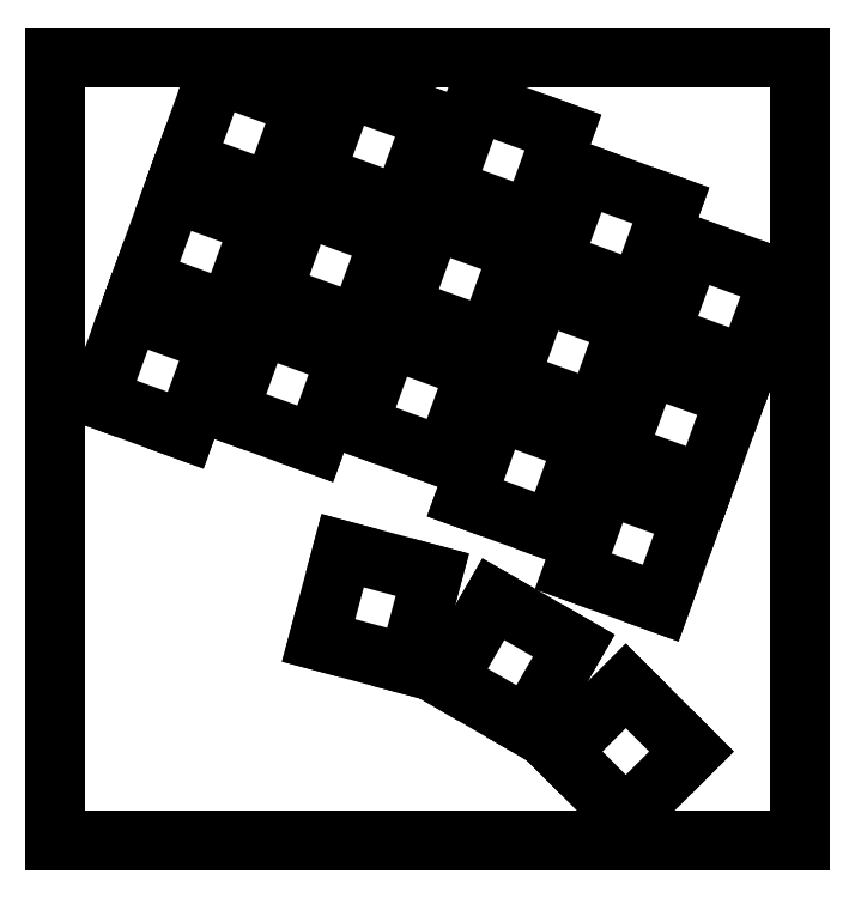
<metadata>
{"format":"dxf","ext":"dxf","renderer":"ezdxf+matplotlib","layout":"modelspace","background":"white","min_lineweight":24,"dpi":150}
</metadata>
<code>
0
SECTION
2
ENTITIES
0
LINE
8
0
10
0.09508
20
118.4
30
0
11
112.4
21
118.4
31
0
0
LINE
8
0
10
112.4
20
118.4
30
0
11
112.4
21
0.2853
31
0
0
LINE
8
0
10
112.4
20
0.2853
30
0
11
0.09508
21
0.2853
31
0
0
LINE
8
0
10
0.09508
20
0.2853
30
0
11
0.09508
21
118.4
31
0
0
LINE
8
0
10
76.21
20
13.76
30
0
11
86.11
21
3.857
31
0
0
LINE
8
0
10
86.11
20
3.857
30
0
11
96.01
21
13.76
31
0
0
LINE
8
0
10
96.01
20
13.76
30
0
11
86.11
21
23.66
31
0
0
LINE
8
0
10
86.11
20
23.66
30
0
11
76.21
21
13.76
31
0
0
LINE
8
0
10
59.14
20
24.59
30
0
11
71.27
21
17.59
31
0
0
LINE
8
0
10
71.27
20
17.59
30
0
11
78.27
21
29.72
31
0
0
LINE
8
0
10
78.27
20
29.72
30
0
11
66.14
21
36.72
31
0
0
LINE
8
0
10
66.14
20
36.72
30
0
11
59.14
21
24.59
31
0
0
LINE
8
0
10
39.8
20
30.5
30
0
11
53.32
21
26.88
31
0
0
LINE
8
0
10
53.32
20
26.88
30
0
11
56.95
21
40.4
31
0
0
LINE
8
0
10
56.95
20
40.4
30
0
11
43.43
21
44.03
31
0
0
LINE
8
0
10
43.43
20
44.03
30
0
11
39.8
21
30.5
31
0
0
LINE
8
0
10
78.2
20
40.91
30
0
11
91.36
21
36.12
31
0
0
LINE
8
0
10
91.36
20
36.12
30
0
11
96.15
21
49.28
31
0
0
LINE
8
0
10
96.15
20
49.28
30
0
11
82.99
21
54.07
31
0
0
LINE
8
0
10
82.99
20
54.07
30
0
11
78.2
21
40.91
31
0
0
LINE
8
0
10
61.93
20
51.9
30
0
11
75.09
21
47.11
31
0
0
LINE
8
0
10
75.09
20
47.11
30
0
11
79.87
21
60.27
31
0
0
LINE
8
0
10
79.87
20
60.27
30
0
11
66.72
21
65.06
31
0
0
LINE
8
0
10
66.72
20
65.06
30
0
11
61.93
21
51.9
31
0
0
LINE
8
0
10
84.72
20
58.81
30
0
11
97.87
21
54.02
31
0
0
LINE
8
0
10
97.87
20
54.02
30
0
11
102.7
21
67.18
31
0
0
LINE
8
0
10
102.7
20
67.18
30
0
11
89.5
21
71.97
31
0
0
LINE
8
0
10
89.5
20
71.97
30
0
11
84.72
21
58.81
31
0
0
LINE
8
0
10
45.66
20
62.89
30
0
11
58.81
21
58.1
31
0
0
LINE
8
0
10
58.81
20
58.1
30
0
11
63.6
21
71.26
31
0
0
LINE
8
0
10
63.6
20
71.26
30
0
11
50.45
21
76.05
31
0
0
LINE
8
0
10
50.45
20
76.05
30
0
11
45.66
21
62.89
31
0
0
LINE
8
0
10
26.13
20
64.93
30
0
11
39.28
21
60.14
31
0
0
LINE
8
0
10
39.28
20
60.14
30
0
11
44.07
21
73.3
31
0
0
LINE
8
0
10
44.07
20
73.3
30
0
11
30.91
21
78.09
31
0
0
LINE
8
0
10
30.91
20
78.09
30
0
11
26.13
21
64.93
31
0
0
LINE
8
0
10
6.598
20
66.97
30
0
11
19.75
21
62.19
31
0
0
LINE
8
0
10
19.75
20
62.19
30
0
11
24.54
21
75.34
31
0
0
LINE
8
0
10
24.54
20
75.34
30
0
11
11.39
21
80.13
31
0
0
LINE
8
0
10
11.39
20
80.13
30
0
11
6.598
21
66.97
31
0
0
LINE
8
0
10
68.45
20
69.8
30
0
11
81.6
21
65.01
31
0
0
LINE
8
0
10
81.6
20
65.01
30
0
11
86.39
21
78.17
31
0
0
LINE
8
0
10
86.39
20
78.17
30
0
11
73.23
21
82.96
31
0
0
LINE
8
0
10
73.23
20
82.96
30
0
11
68.45
21
69.8
31
0
0
LINE
8
0
10
91.23
20
76.71
30
0
11
104.4
21
71.93
31
0
0
LINE
8
0
10
104.4
20
71.93
30
0
11
109.2
21
85.08
31
0
0
LINE
8
0
10
109.2
20
85.08
30
0
11
96.02
21
89.87
31
0
0
LINE
8
0
10
96.02
20
89.87
30
0
11
91.23
21
76.71
31
0
0
LINE
8
0
10
52.17
20
80.79
30
0
11
65.33
21
76.01
31
0
0
LINE
8
0
10
65.33
20
76.01
30
0
11
70.12
21
89.16
31
0
0
LINE
8
0
10
70.12
20
89.16
30
0
11
56.96
21
93.95
31
0
0
LINE
8
0
10
56.96
20
93.95
30
0
11
52.17
21
80.79
31
0
0
LINE
8
0
10
32.64
20
82.83
30
0
11
45.8
21
78.05
31
0
0
LINE
8
0
10
45.8
20
78.05
30
0
11
50.59
21
91.2
31
0
0
LINE
8
0
10
50.59
20
91.2
30
0
11
37.43
21
95.99
31
0
0
LINE
8
0
10
37.43
20
95.99
30
0
11
32.64
21
82.83
31
0
0
LINE
8
0
10
13.11
20
84.87
30
0
11
26.27
21
80.09
31
0
0
LINE
8
0
10
26.27
20
80.09
30
0
11
31.06
21
93.24
31
0
0
LINE
8
0
10
31.06
20
93.24
30
0
11
17.9
21
98.03
31
0
0
LINE
8
0
10
17.9
20
98.03
30
0
11
13.11
21
84.87
31
0
0
LINE
8
0
10
74.96
20
87.71
30
0
11
88.12
21
82.92
31
0
0
LINE
8
0
10
88.12
20
82.92
30
0
11
92.9
21
96.07
31
0
0
LINE
8
0
10
92.9
20
96.07
30
0
11
79.75
21
100.9
31
0
0
LINE
8
0
10
79.75
20
100.9
30
0
11
74.96
21
87.71
31
0
0
LINE
8
0
10
58.69
20
98.7
30
0
11
71.84
21
93.91
31
0
0
LINE
8
0
10
71.84
20
93.91
30
0
11
76.63
21
107.1
31
0
0
LINE
8
0
10
76.63
20
107.1
30
0
11
63.48
21
111.9
31
0
0
LINE
8
0
10
63.48
20
111.9
30
0
11
58.69
21
98.7
31
0
0
LINE
8
0
10
39.16
20
100.7
30
0
11
52.31
21
95.95
31
0
0
LINE
8
0
10
52.31
20
95.95
30
0
11
57.1
21
109.1
31
0
0
LINE
8
0
10
57.1
20
109.1
30
0
11
43.95
21
113.9
31
0
0
LINE
8
0
10
43.95
20
113.9
30
0
11
39.16
21
100.7
31
0
0
LINE
8
0
10
19.63
20
102.8
30
0
11
32.78
21
97.99
31
0
0
LINE
8
0
10
32.78
20
97.99
30
0
11
37.57
21
111.1
31
0
0
LINE
8
0
10
37.57
20
111.1
30
0
11
24.42
21
115.9
31
0
0
LINE
8
0
10
24.42
20
115.9
30
0
11
19.63
21
102.8
31
0
0
ENDSEC
0
EOF

</code>
